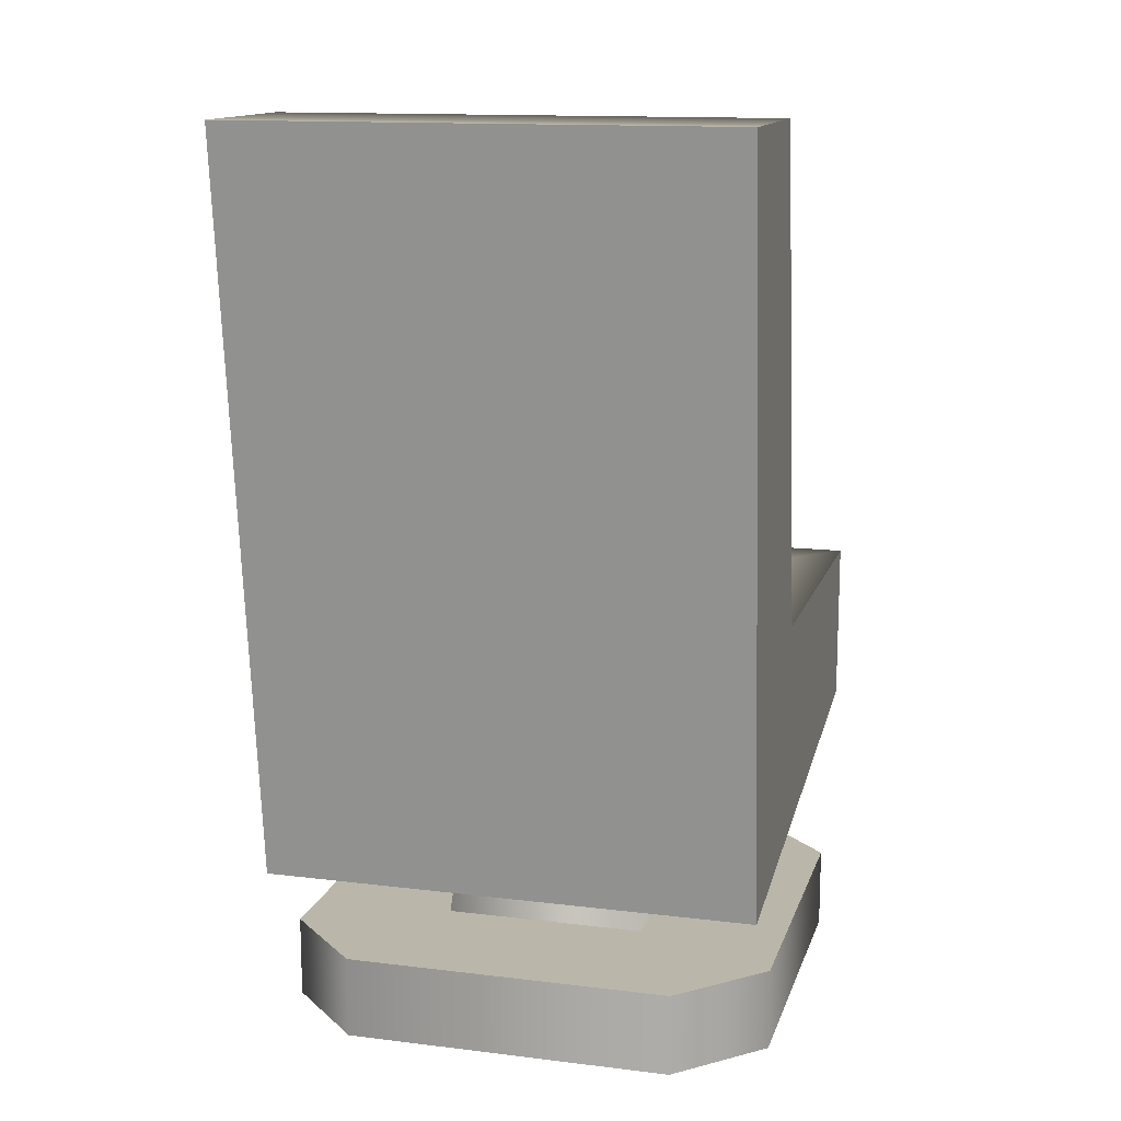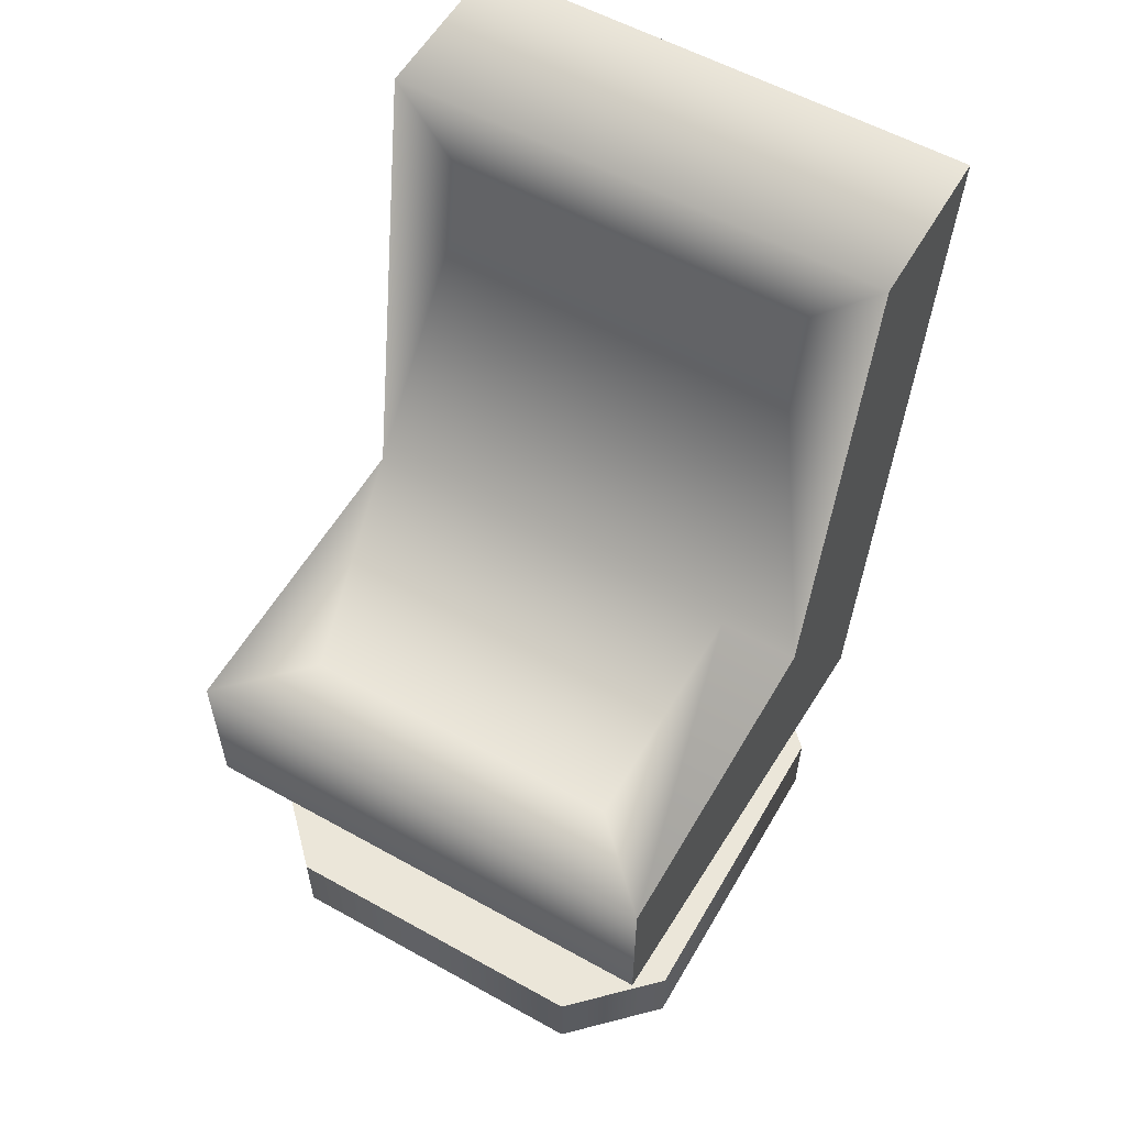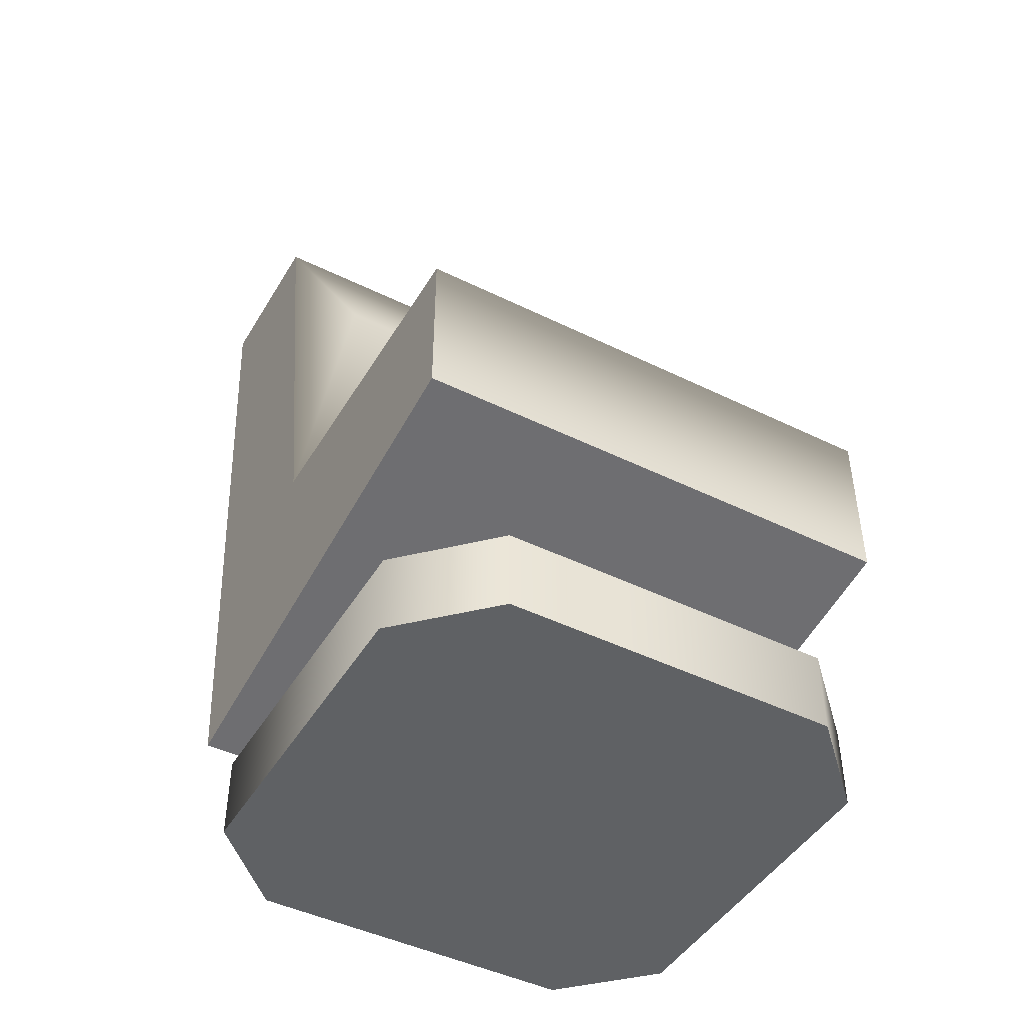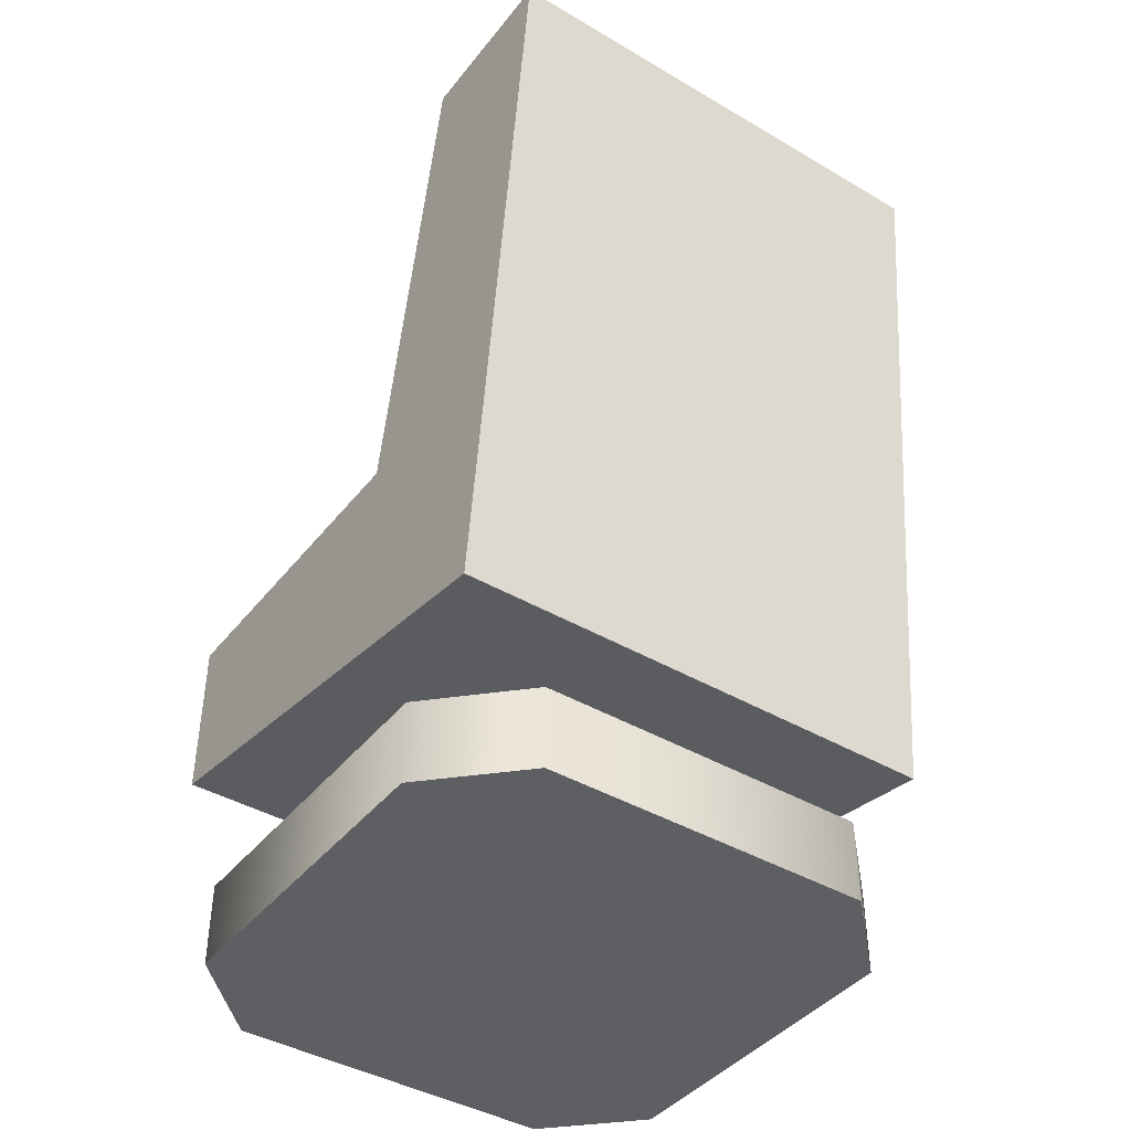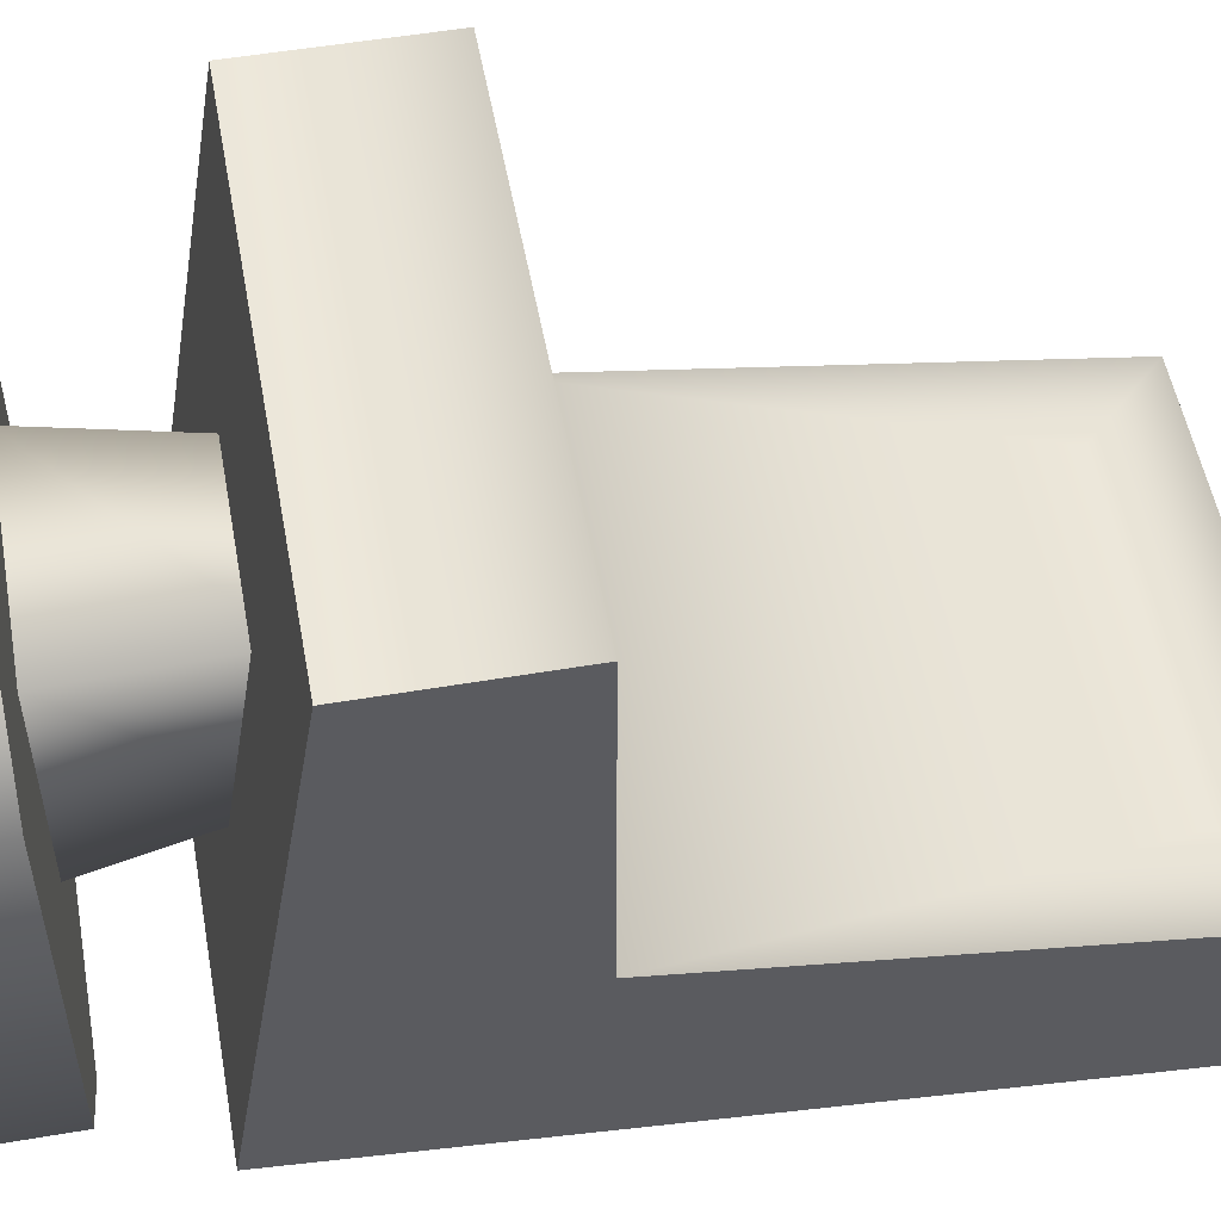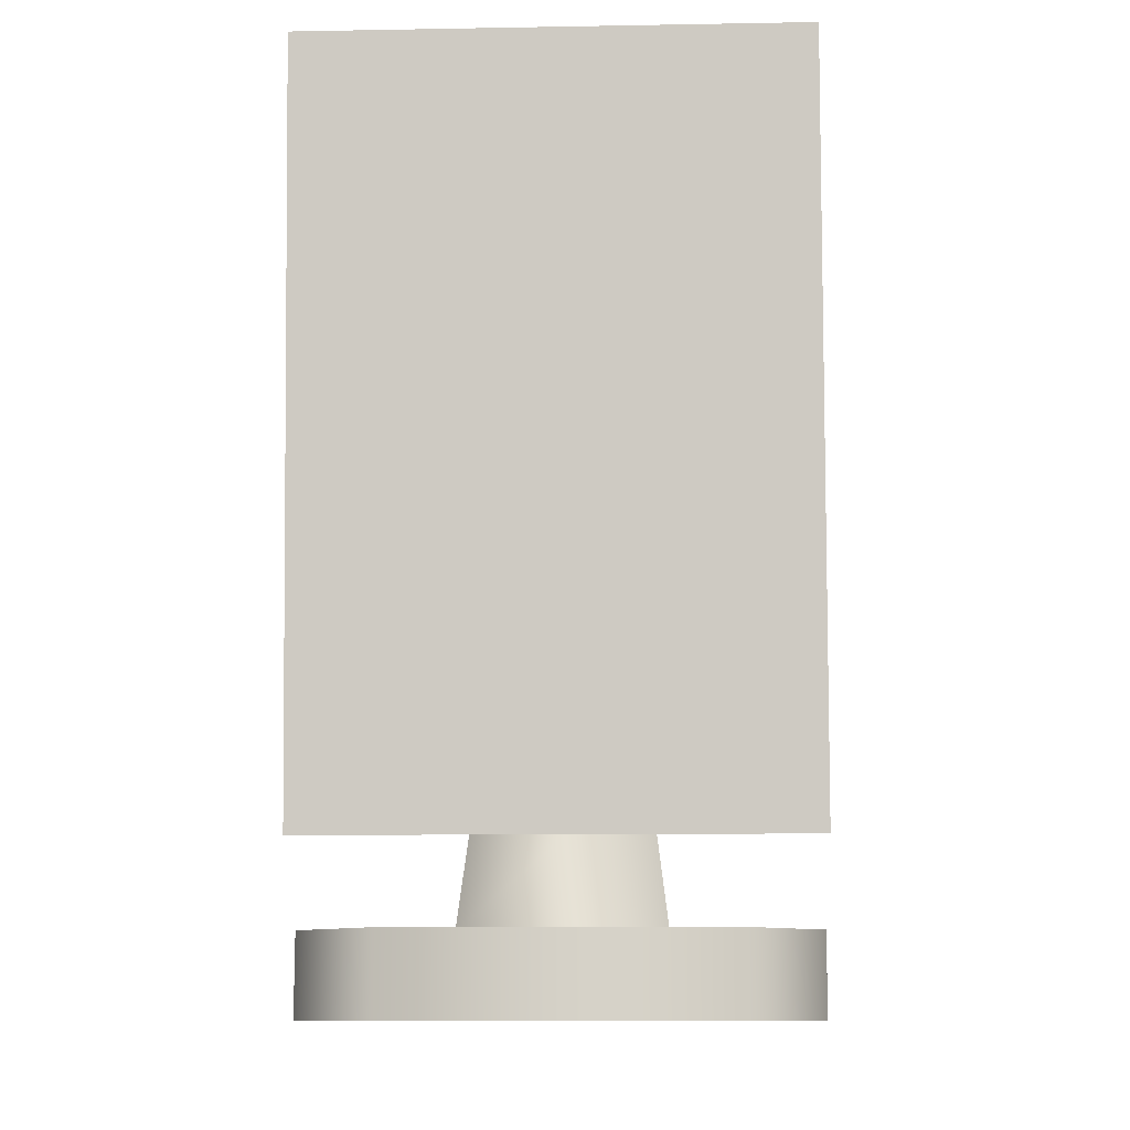
<metadata>
{"format":"obj","ext":"obj","renderer":"f3d","projection":"perspective","resolution":1024,"background":"white","views":[{"elev":13.8,"azim":-164.8,"up":"+Y"},{"elev":57.5,"azim":30.0,"up":"+Y"},{"elev":-45.8,"azim":-29.4,"up":"+Y"},{"elev":-42.0,"azim":144.9,"up":"+Y"},{"elev":53.1,"azim":79.7,"up":"+Z"},{"elev":-11.2,"azim":-177.6,"up":"+Y"}]}
</metadata>
<code>
g chair-cushion
v 0.1 0 0.175 1 1 1
v -0.1 0 0.175 1 1 1
v 0.1 0.05 0.175 1 1 1
v -0.1 0.05 0.175 1 1 1
v -0.1 0 -0.125 1 1 1
v -0.1 0.05 -0.125 1 1 1
v -0.15 0 -0.075 1 1 1
v -0.15 0.05 -0.075 1 1 1
v -0.15 0 0.125 1 1 1
v -0.15 0.05 0.125 1 1 1
v 0.15 0.05 0.125 1 1 1
v 0.15 0 0.125 1 1 1
v 0.15 0.05 -0.075 1 1 1
v 0.15 0 -0.075 1 1 1
v 0.1 0.05 -0.125 1 1 1
v 0.1 0 -0.125 1 1 1
v 0.0625 0.05 -0.0375 1 1 1
v 0.0625 0.05 0.0875 1 1 1
v -0.0625 0.05 -0.0375 1 1 1
v -0.0625 0.05 0.0875 1 1 1
v 0.15 0.55 -0.175 1 1 1
v 0.15 0.1 -0.125 1 1 1
v 0.15 0.55 -0.075 1 1 1
v 0.15 0.25 -0.025 1 1 1
v 0.15 0.15 0.175 1 1 1
v 0.15 0.25 0.175 1 1 1
v -0.15 0.15 0.175 1 1 1
v -0.15 0.25 0.175 1 1 1
v -0.15 0.55 -0.175 1 1 1
v -0.15 0.55 -0.075 1 1 1
v -0.15 0.1 -0.125 1 1 1
v -0.15 0.25 -0.025 1 1 1
v 0.1 0.25 -0.025 1 1 1
v 0.1 0.5007 -0.06678 1 1 1
v -0.1 0.5007 -0.06678 1 1 1
v -0.1 0.25 -0.025 1 1 1
v -0.1 0.25 0.125 1 1 1
v 0.1 0.25 0.125 1 1 1
v 0.05 0.15 -0.025 1 1 1
v 0.05 0.15 0.075 1 1 1
v -0.05 0.15 -0.025 1 1 1
v -0.05 0.15 0.075 1 1 1
v 0.1 0.25 -0.025 1 1 1
v -0.1 0.25 -0.025 1 1 1
v 0.1 0.5007 -0.06678 1 1 1
v -0.1 0.5007 -0.06678 1 1 1
f 3 2 1
f 2 3 4
f 7 6 5
f 6 7 8
f 9 8 7
f 8 9 10
f 2 10 9
f 10 2 4
f 3 12 11
f 12 3 1
f 11 14 13
f 14 11 12
f 13 16 15
f 16 13 14
f 1 14 12
f 14 1 16
f 16 1 2
f 16 2 5
f 5 2 9
f 5 9 7
f 6 16 5
f 16 6 15
f 15 11 13
f 11 15 3
f 3 15 17
f 17 15 6
f 18 3 17
f 17 6 19
f 3 18 4
f 19 6 20
f 4 18 20
f 4 20 6
f 4 6 8
f 4 8 10
f 23 22 21
f 22 23 24
f 22 24 25
f 25 24 26
f 26 27 25
f 27 26 28
f 31 30 29
f 30 31 32
f 32 31 27
f 32 27 28
f 29 23 21
f 23 29 30
f 27 22 25
f 22 27 31
f 29 22 31
f 22 29 21
f 24 34 33
f 34 24 23
f 34 23 35
f 30 35 23
f 32 35 30
f 35 32 36
f 32 37 36
f 28 37 32
f 28 38 37
f 26 38 28
f 26 33 38
f 33 26 24
f 39 18 17
f 18 39 40
f 20 41 19
f 41 20 42
f 41 17 19
f 17 41 39
f 40 20 18
f 20 40 42
f 44 38 43
f 38 44 37
f 45 44 43
f 44 45 46
g chair-cushion
f 3 2 1
f 2 3 4
f 7 6 5
f 6 7 8
f 9 8 7
f 8 9 10
f 2 10 9
f 10 2 4
f 3 12 11
f 12 3 1
f 11 14 13
f 14 11 12
f 13 16 15
f 16 13 14
f 1 14 12
f 14 1 16
f 16 1 2
f 16 2 5
f 5 2 9
f 5 9 7
f 6 16 5
f 16 6 15
f 15 11 13
f 11 15 3
f 3 15 17
f 17 15 6
f 18 3 17
f 17 6 19
f 3 18 4
f 19 6 20
f 4 18 20
f 4 20 6
f 4 6 8
f 4 8 10
f 23 22 21
f 22 23 24
f 22 24 25
f 25 24 26
f 26 27 25
f 27 26 28
f 31 30 29
f 30 31 32
f 32 31 27
f 32 27 28
f 29 23 21
f 23 29 30
f 27 22 25
f 22 27 31
f 29 22 31
f 22 29 21
f 24 34 33
f 34 24 23
f 34 23 35
f 30 35 23
f 32 35 30
f 35 32 36
f 32 37 36
f 28 37 32
f 28 38 37
f 26 38 28
f 26 33 38
f 33 26 24
f 39 18 17
f 18 39 40
f 20 41 19
f 41 20 42
f 41 17 19
f 17 41 39
f 40 20 18
f 20 40 42
f 44 38 43
f 38 44 37
f 45 44 43
f 44 45 46

</code>
